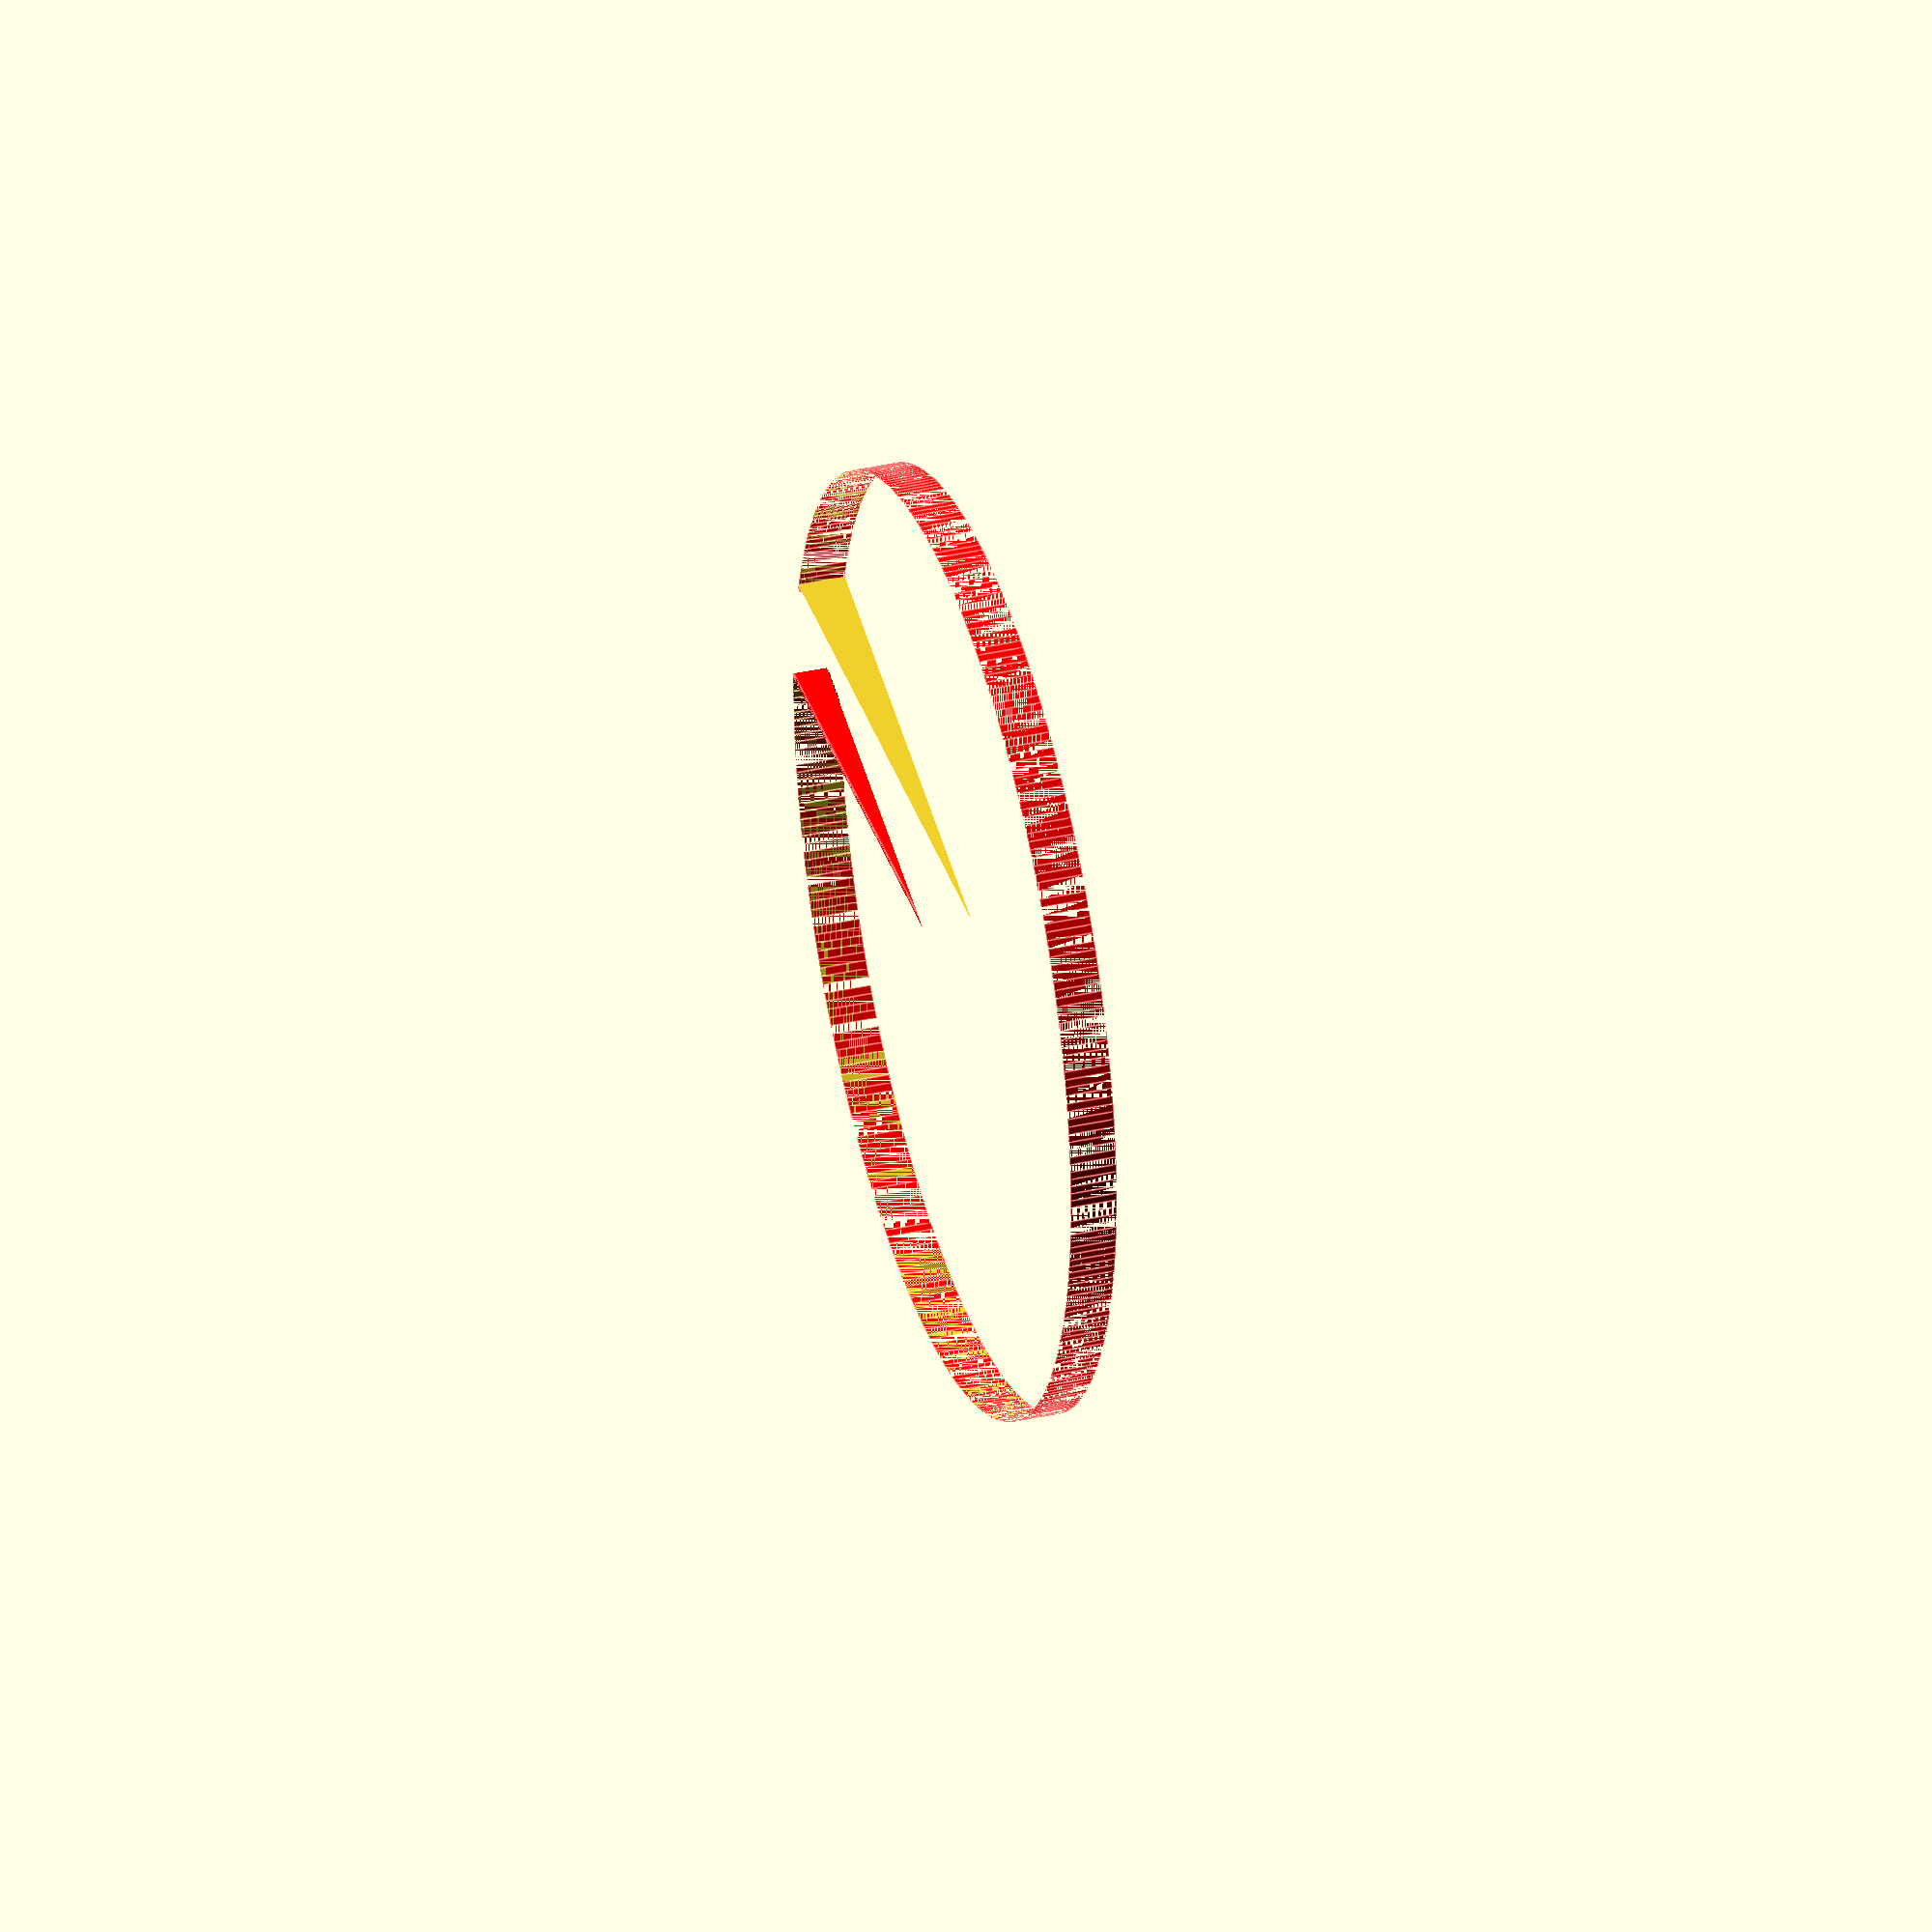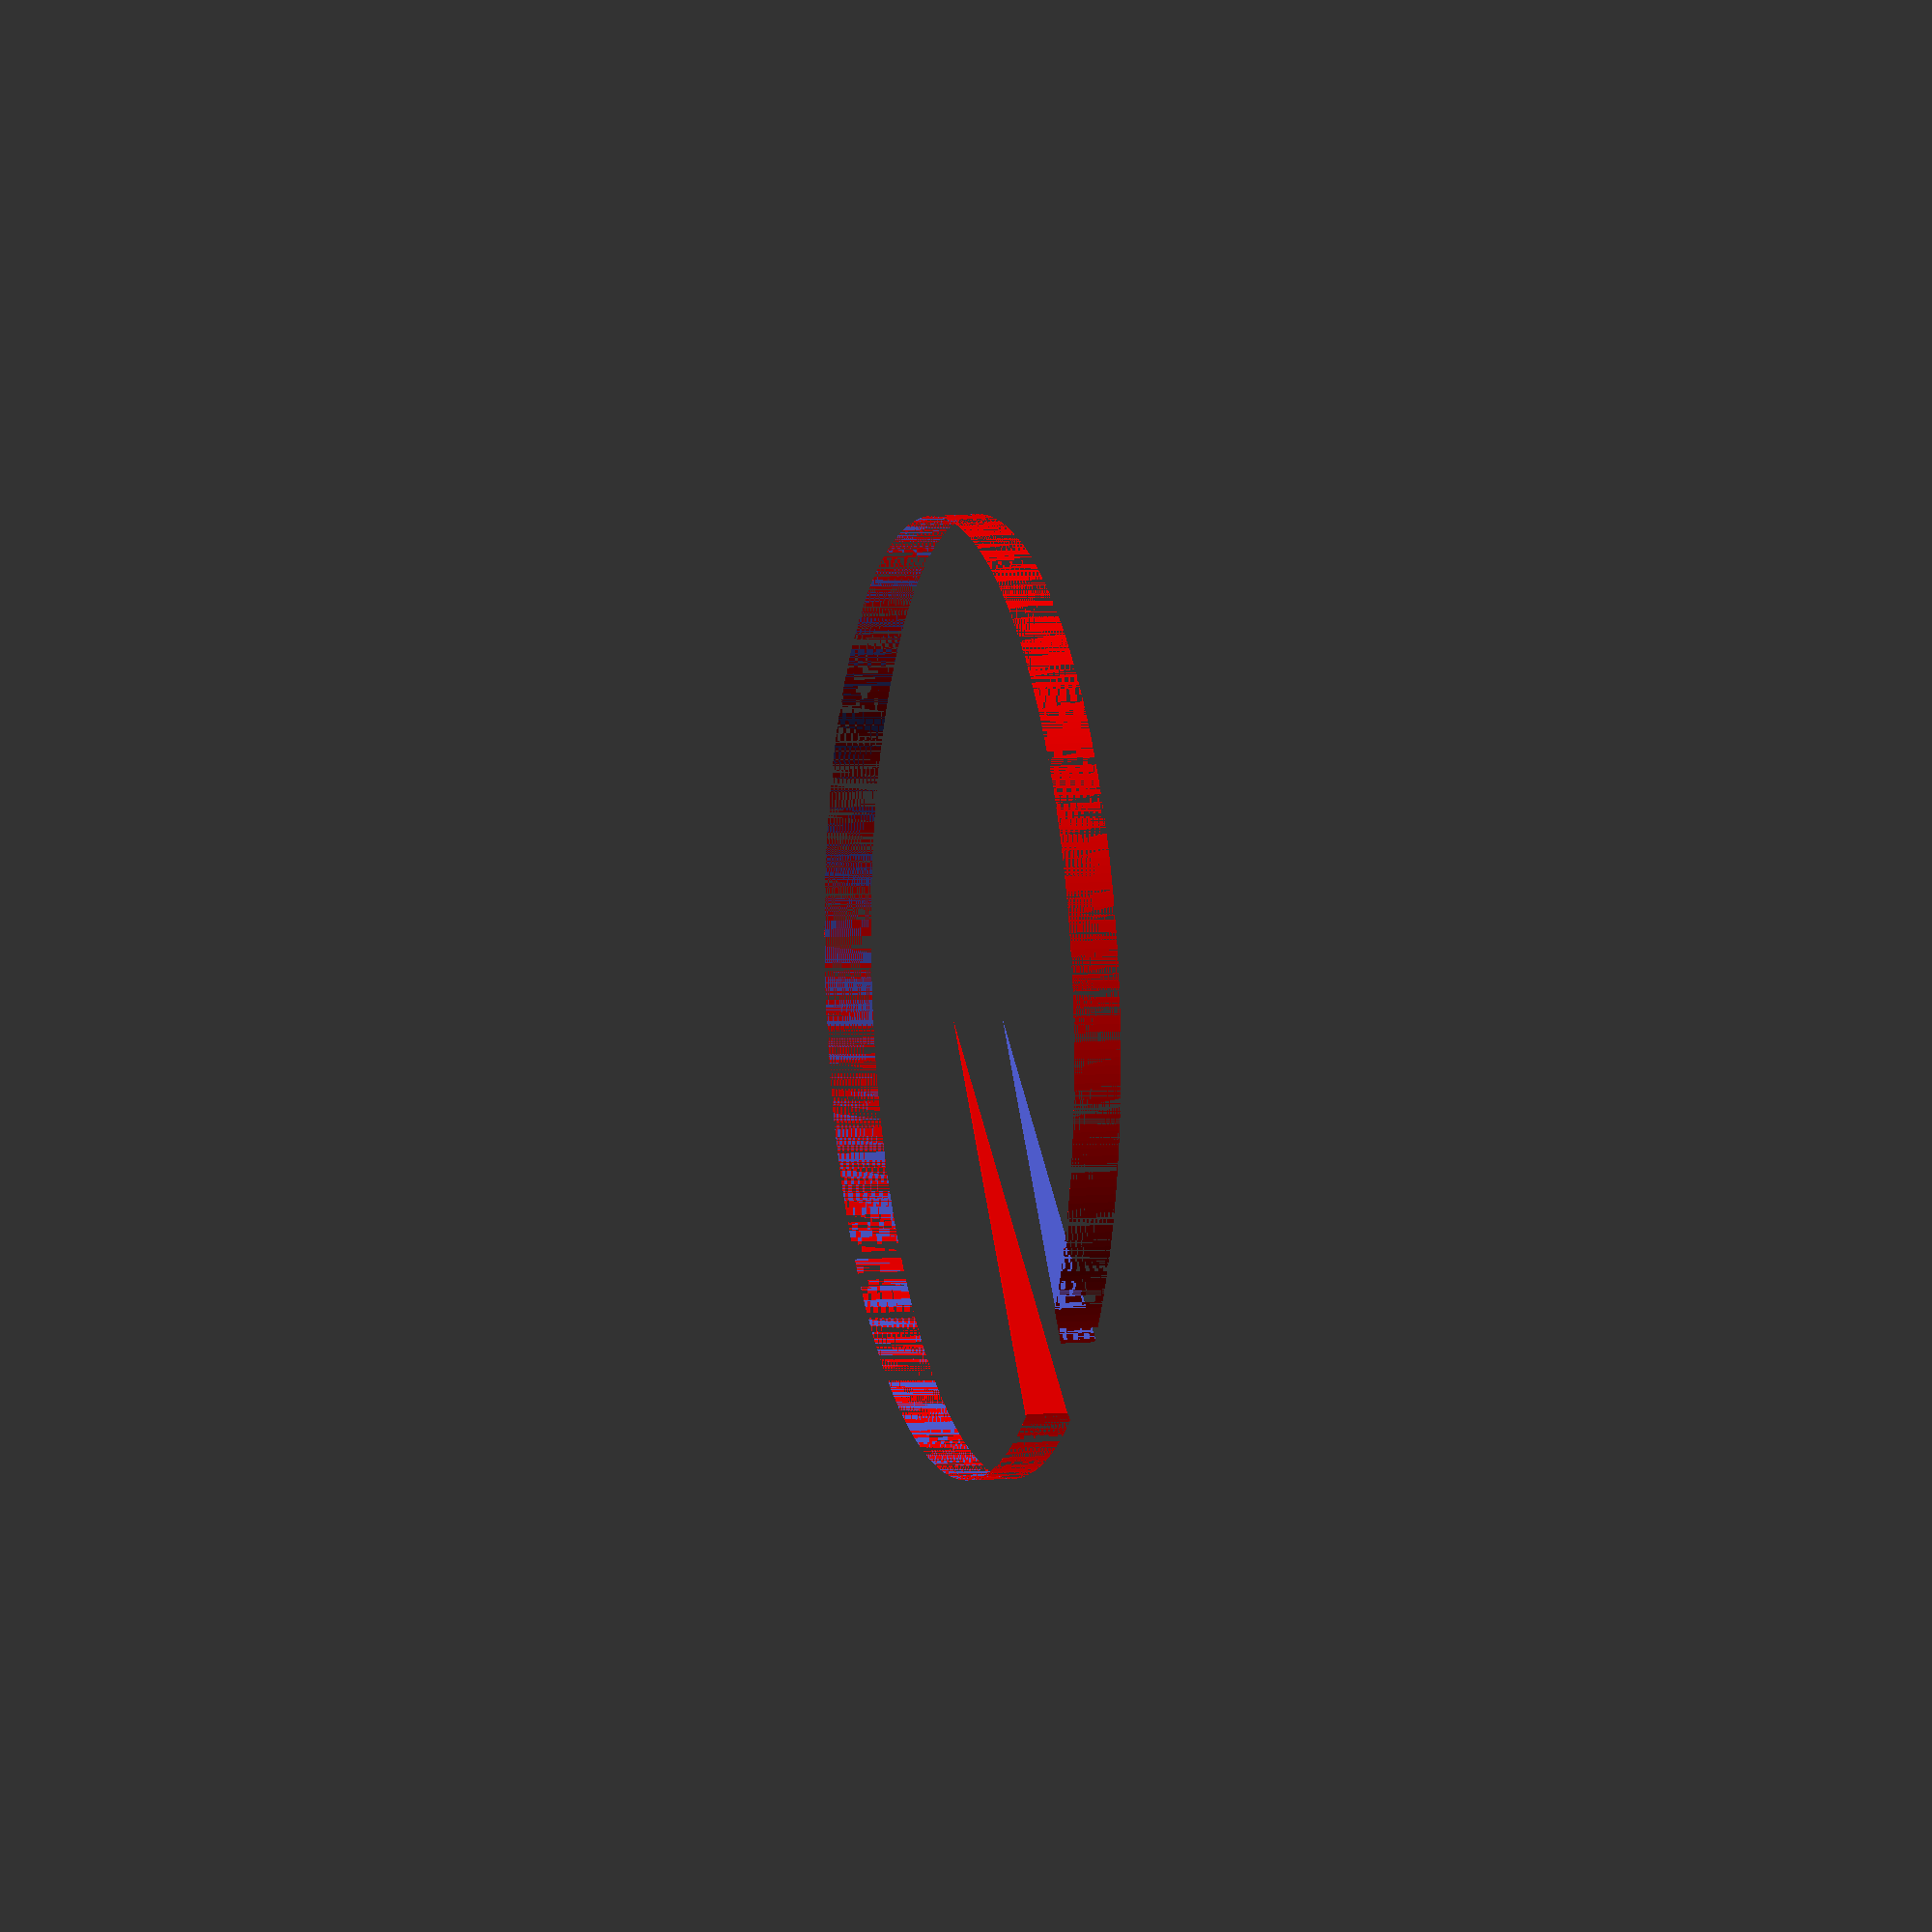
<openscad>
// Unit of length: Unit.MM
$fn = 360;

difference()
{
   color(c = [1.0, 0.0, 0.0, 1.0])
   {
      intersection()
      {
         circle(d = 20.0);
         polygon(points = [[0.7654, -0.0334], [12.691, 1.0099], [12.6823, 1.1096], [0.623, 14.27], [-14.27, 0.623], [-0.623, -14.27], [12.5374, -2.2107], [12.5547, -2.1122]], convexity = 2);
      }
   }
   intersection()
   {
      circle(d = 20.0);
      polygon(points = [[0.0, 0.0], [12.6823, 1.1096], [0.623, 14.27], [-14.27, 0.623], [-0.623, -14.27], [12.5374, -2.2107]], convexity = 2);
   }
}

</openscad>
<views>
elev=145.4 azim=5.9 roll=106.7 proj=o view=edges
elev=351.8 azim=132.7 roll=255.0 proj=o view=wireframe
</views>
